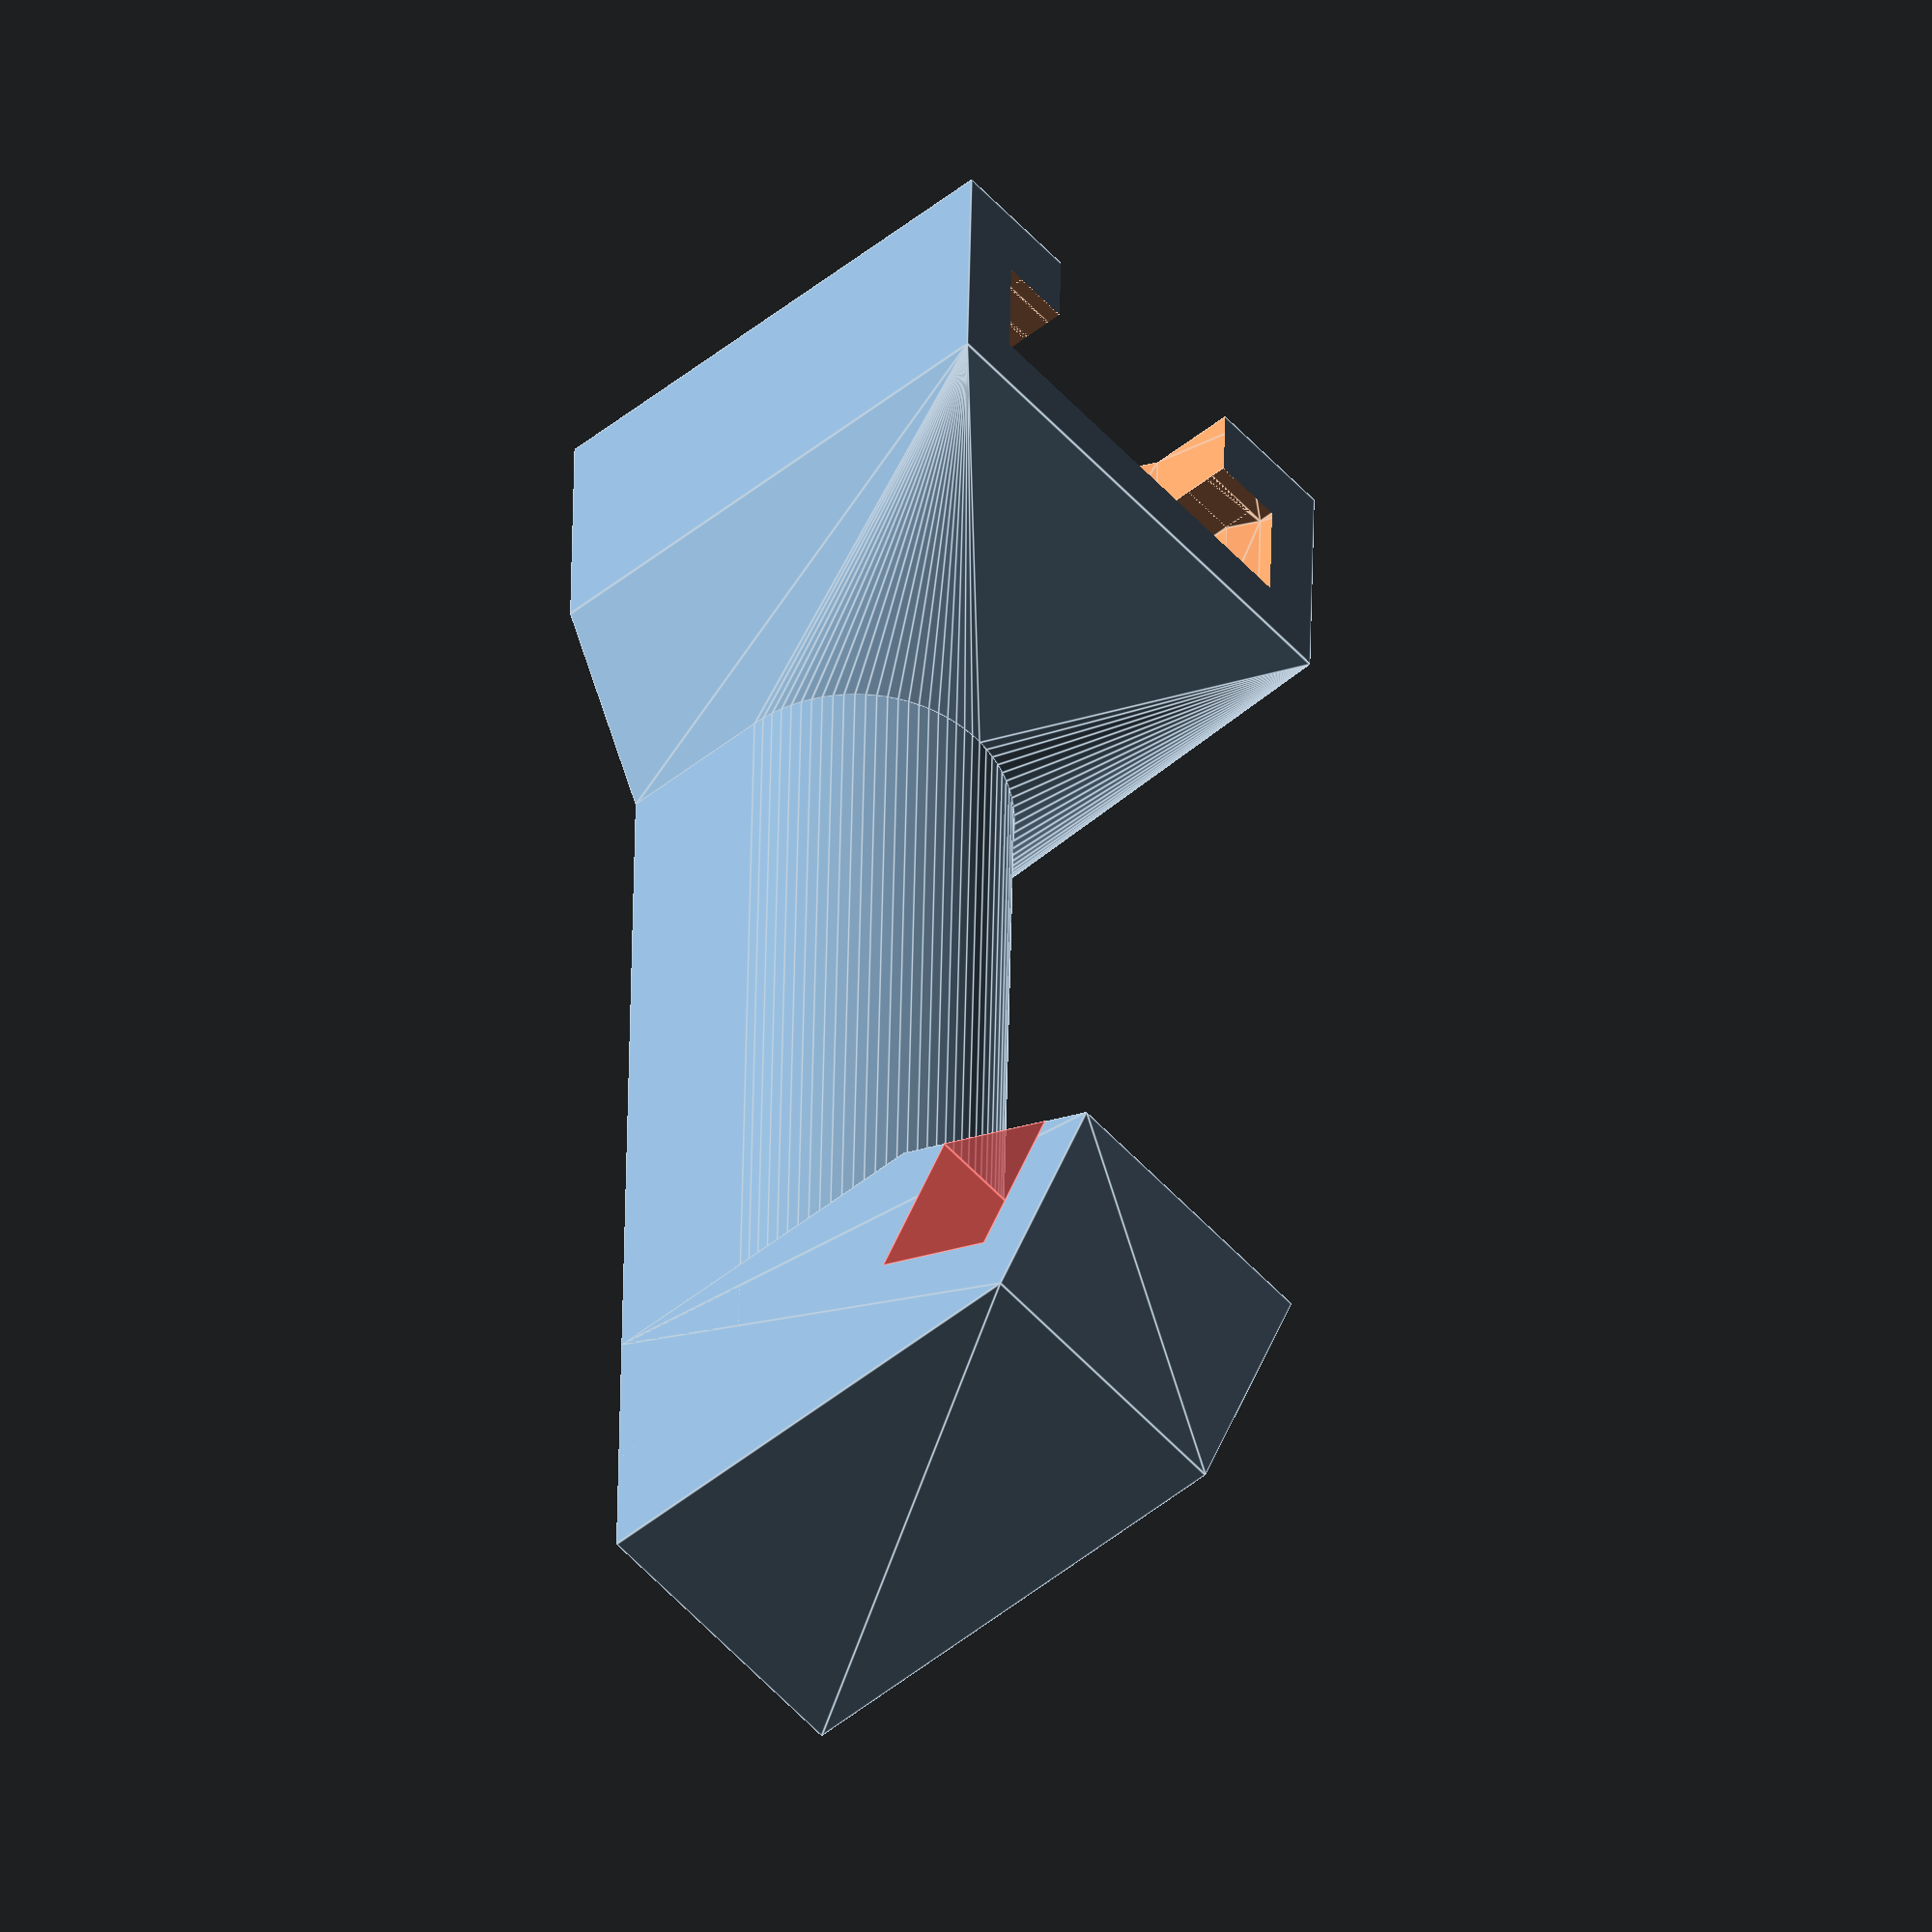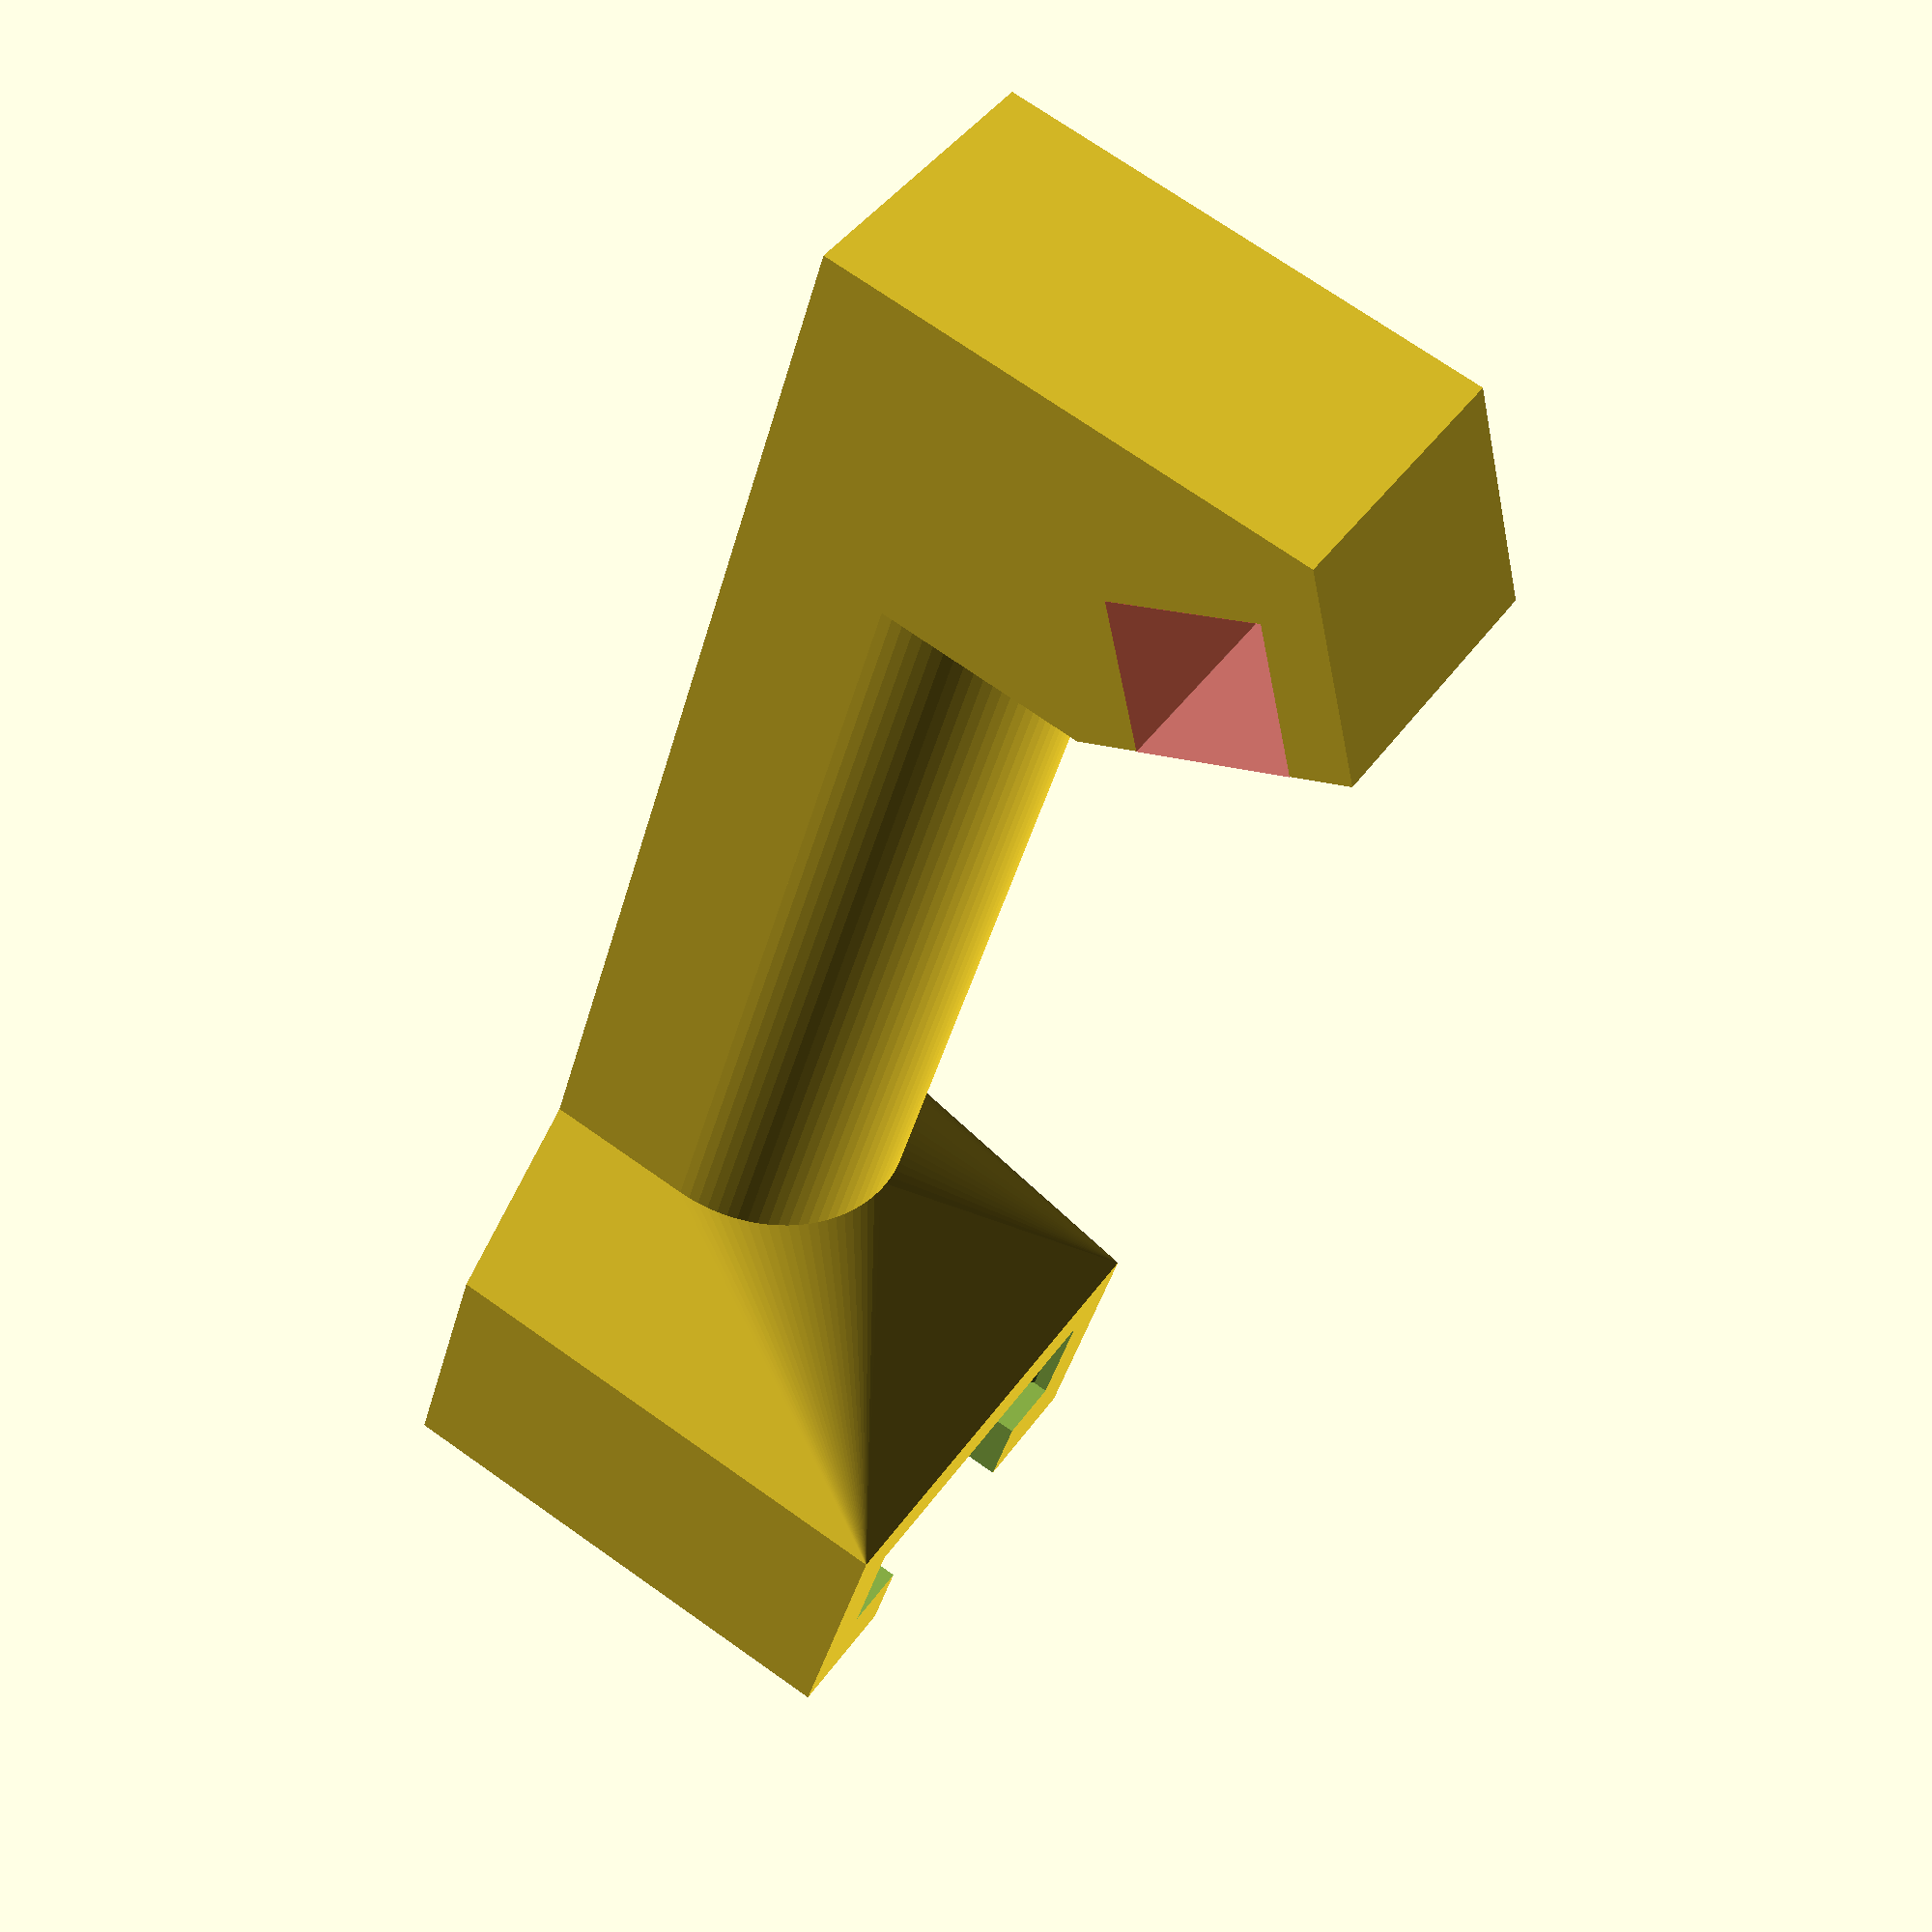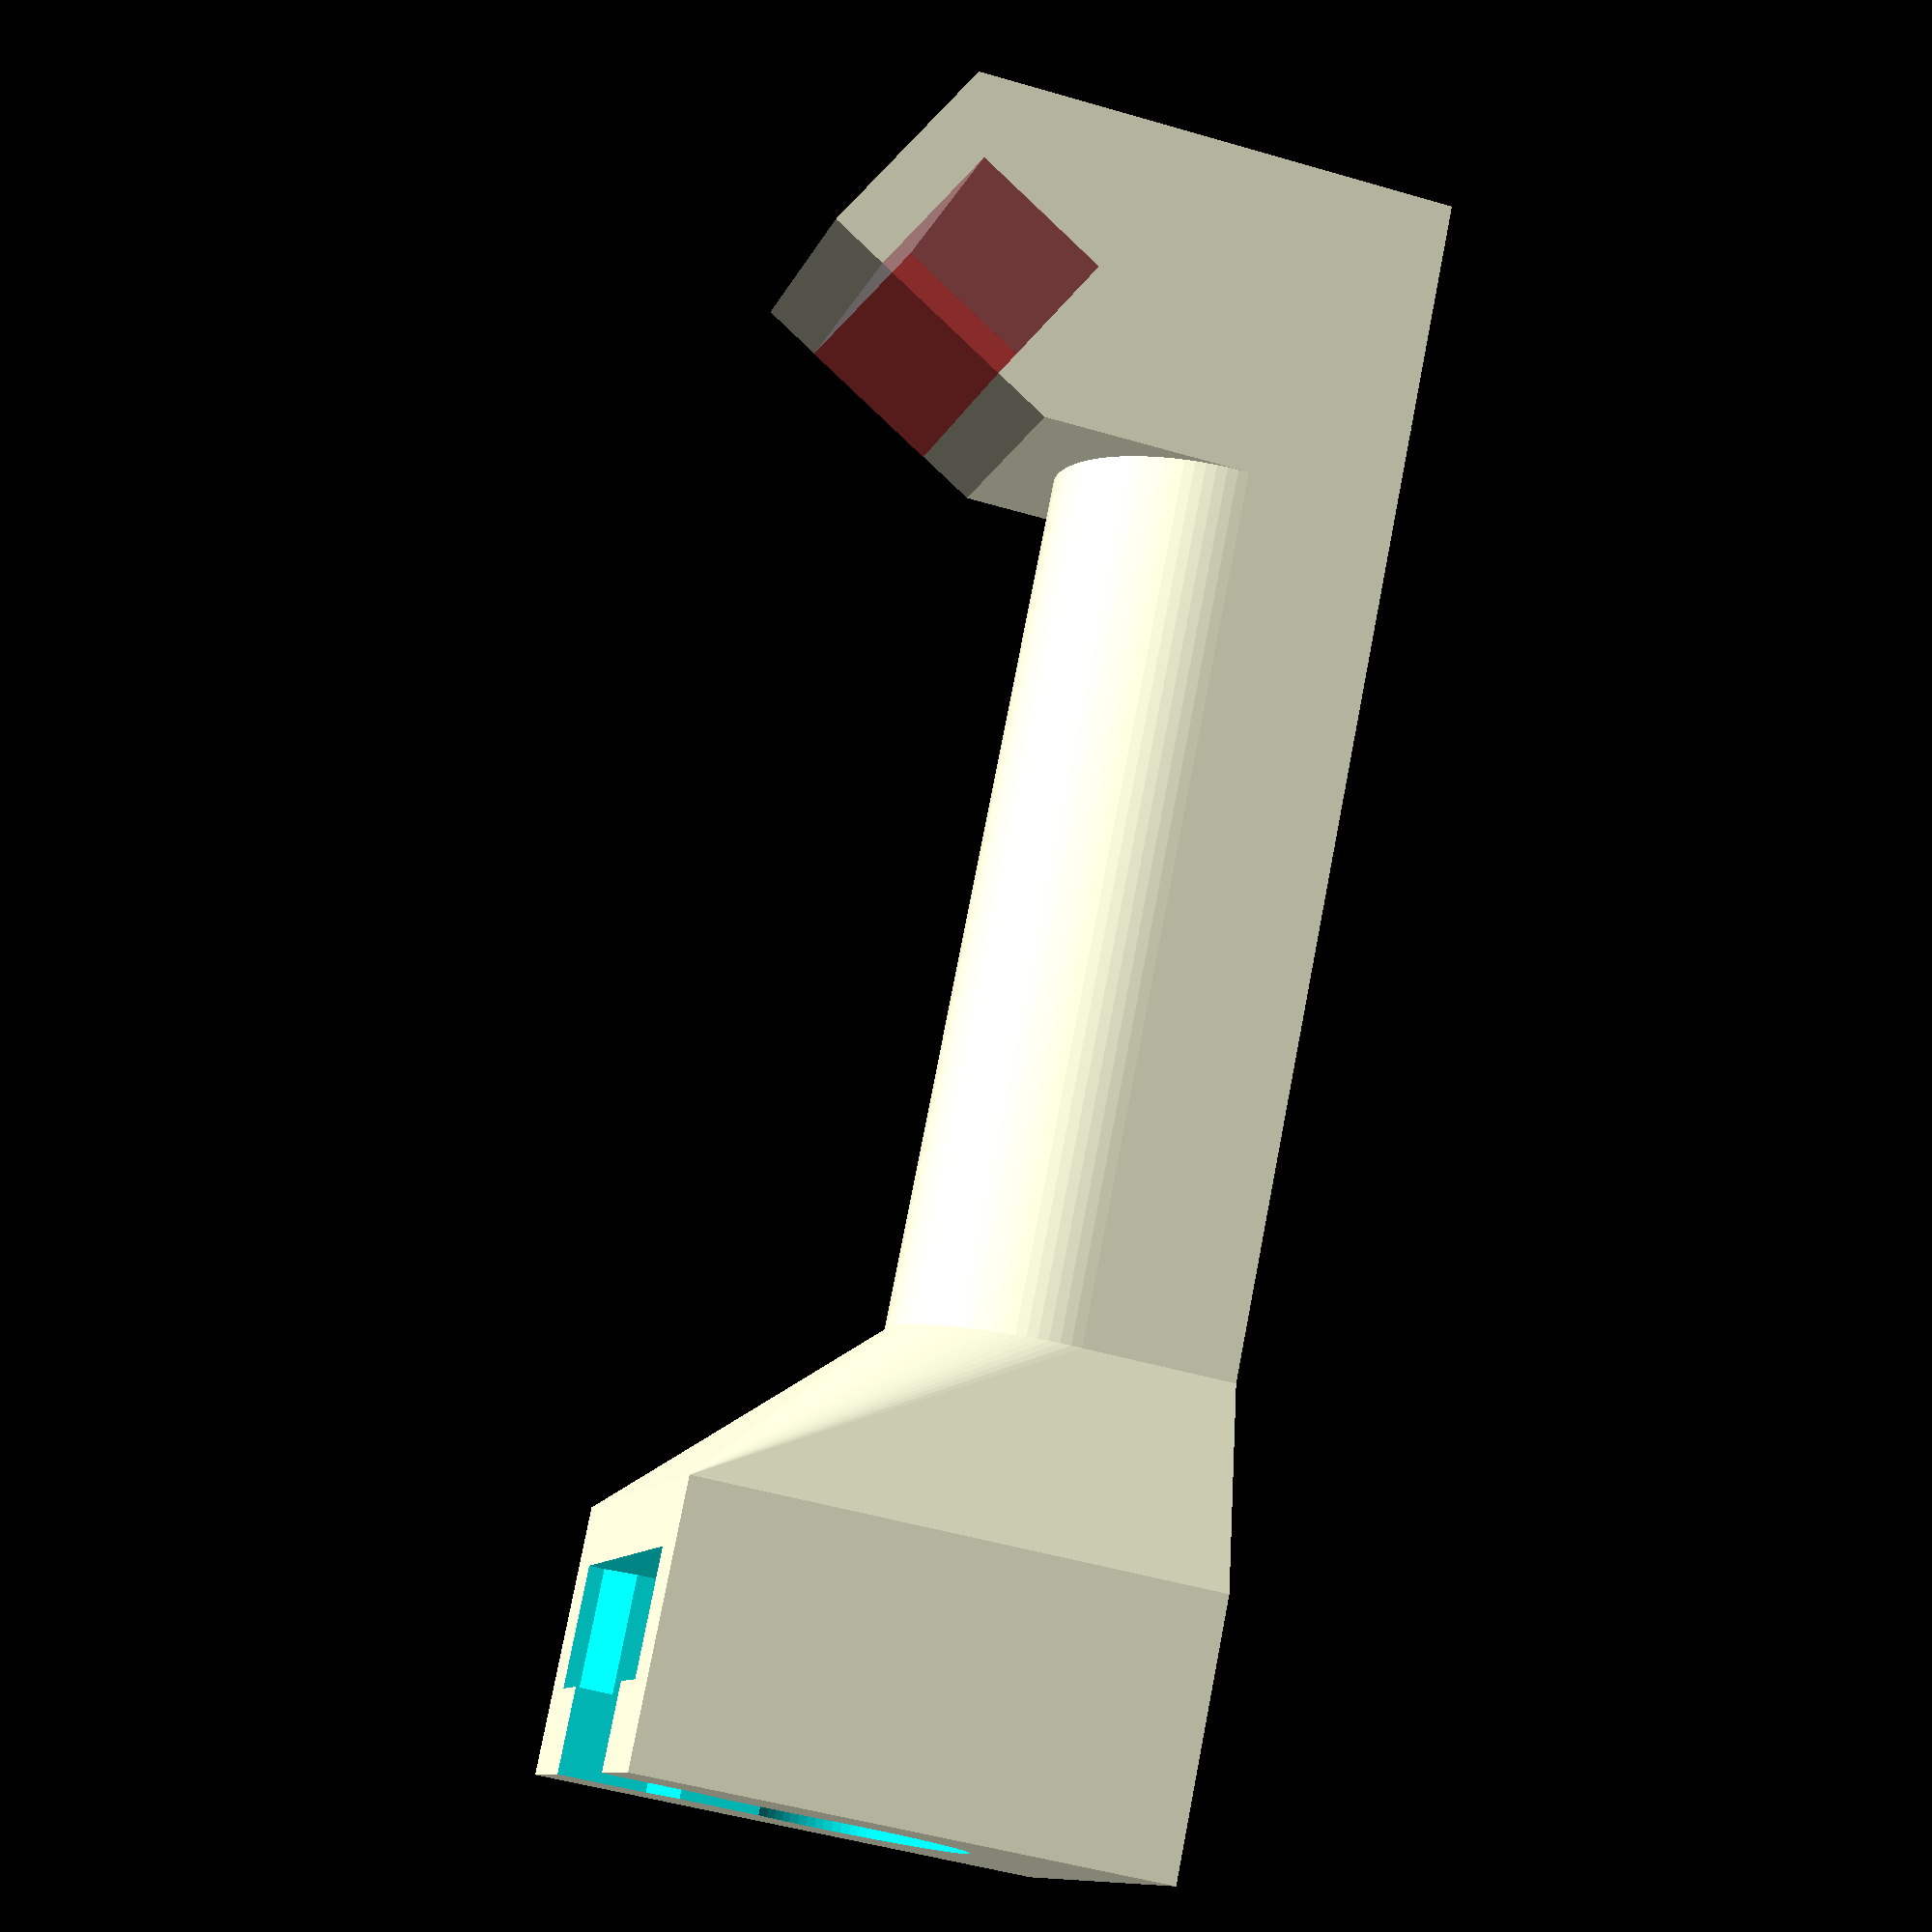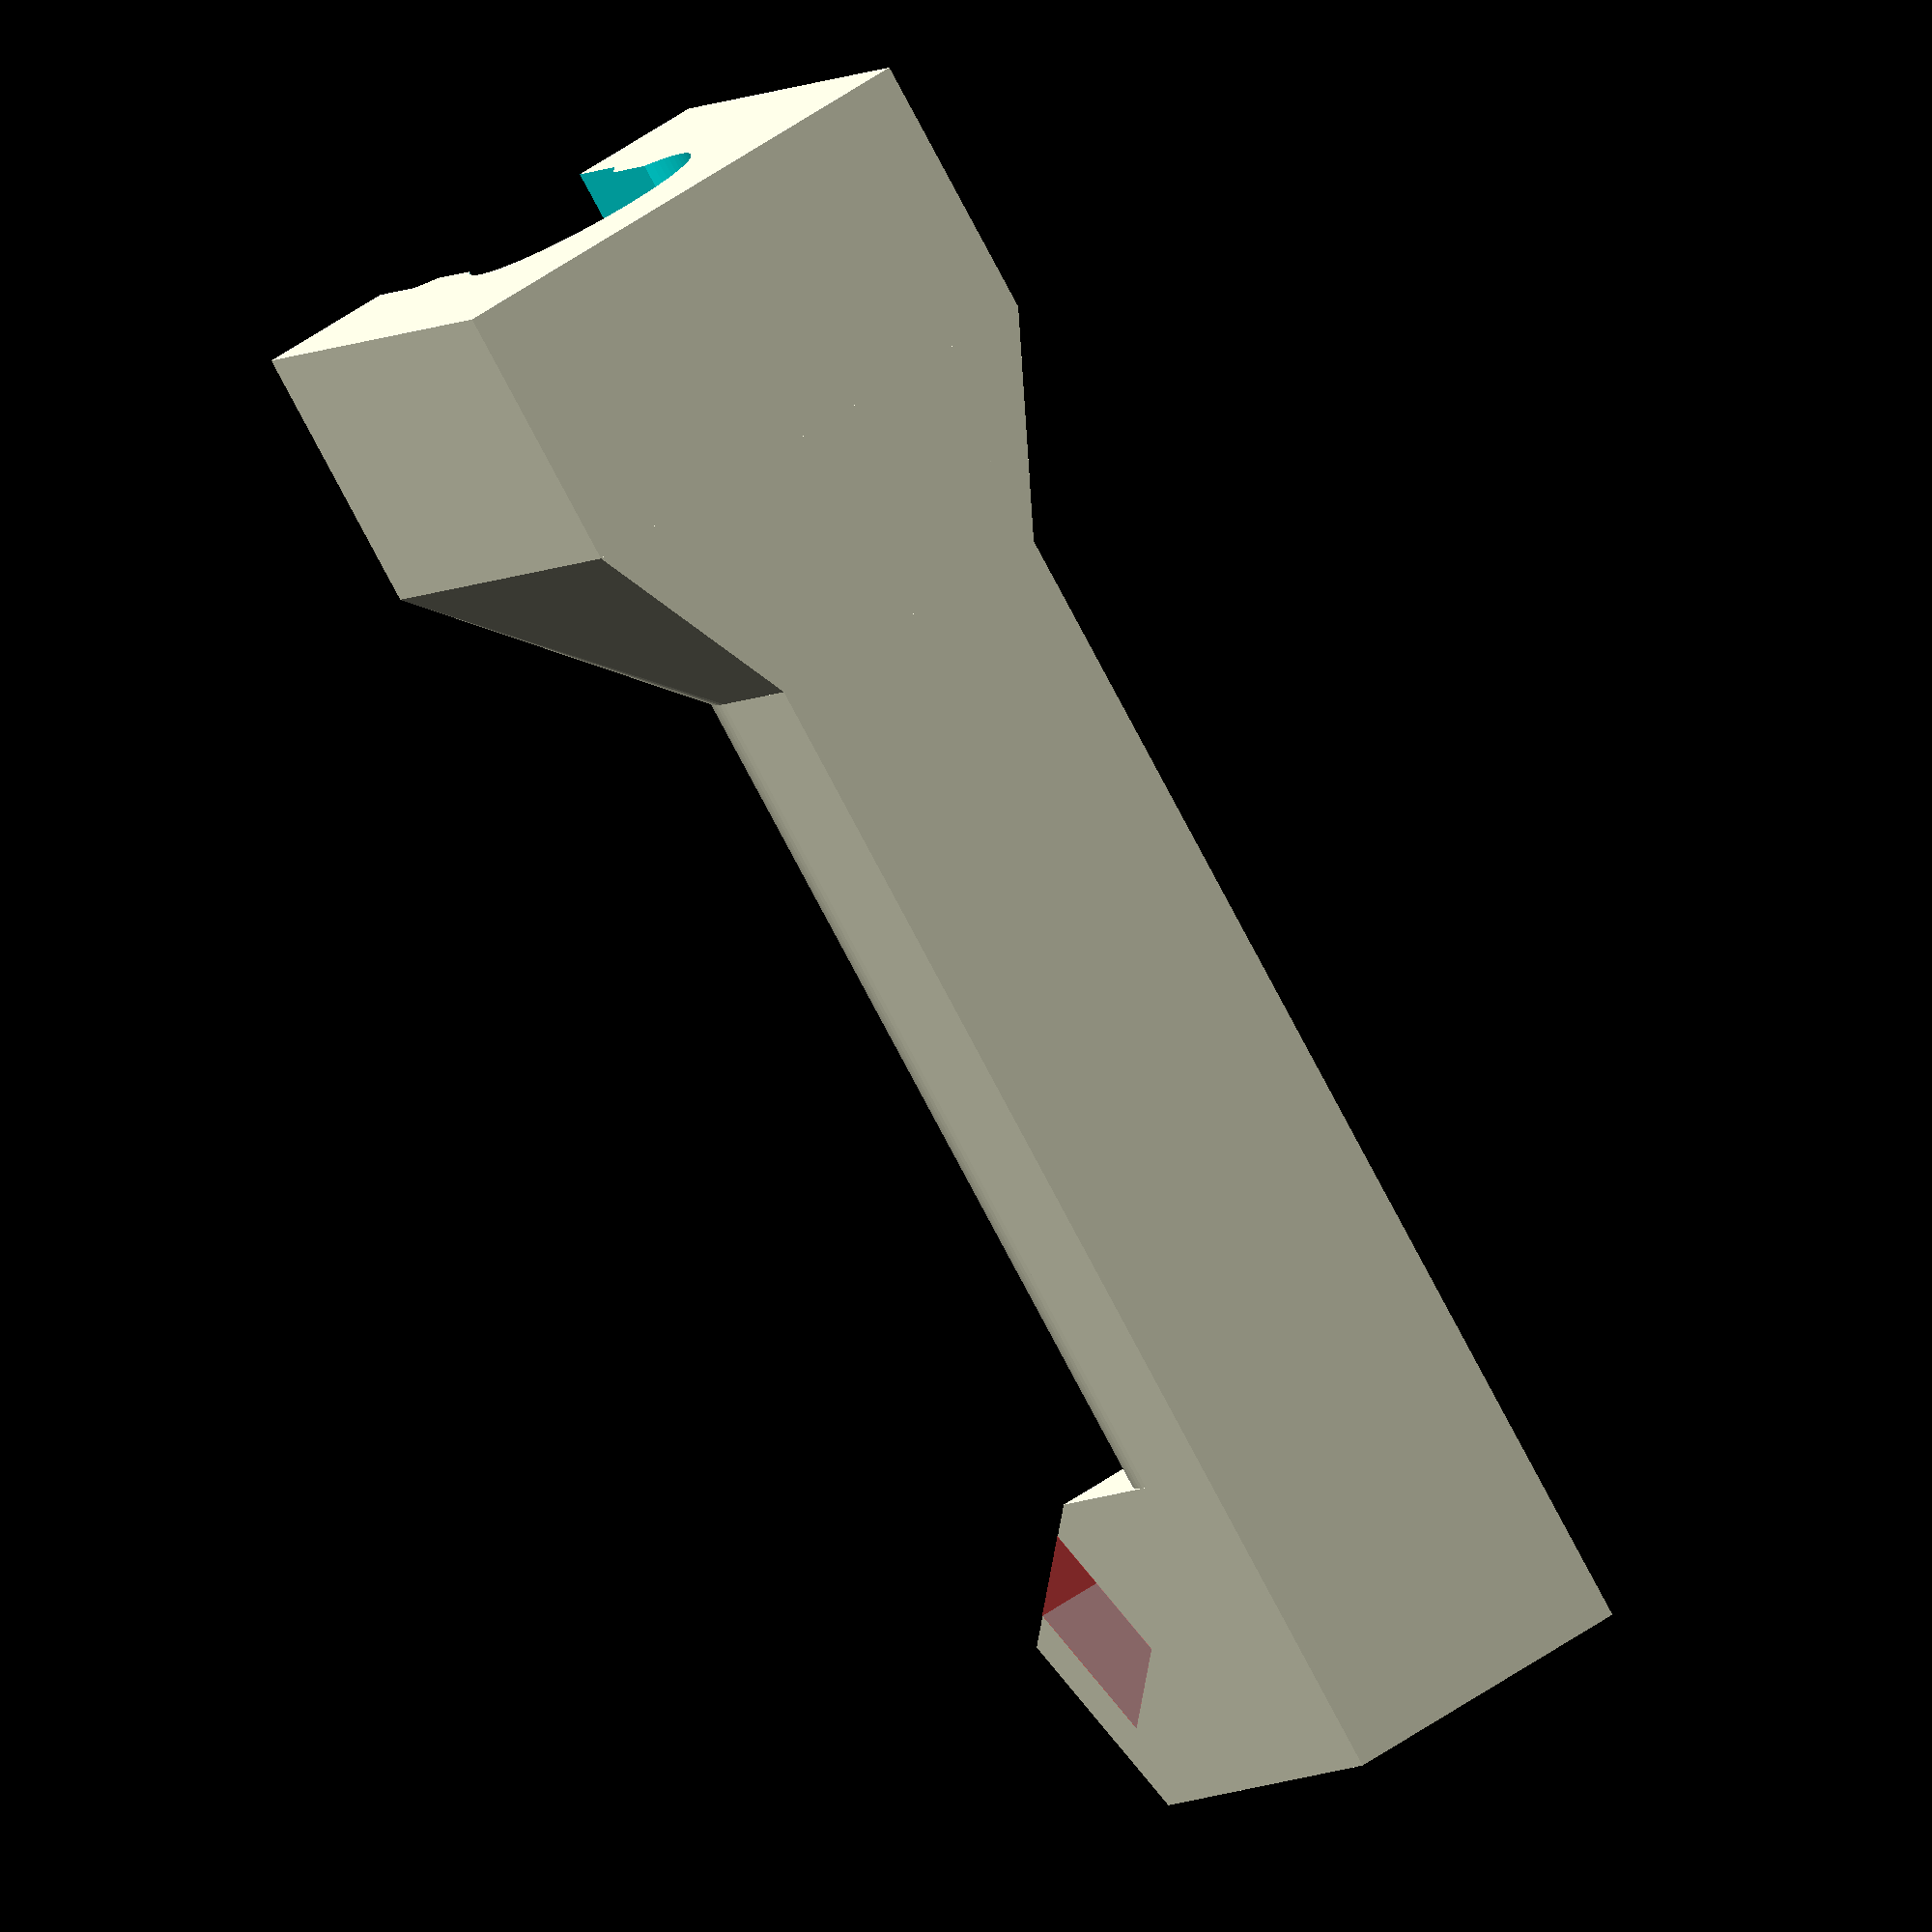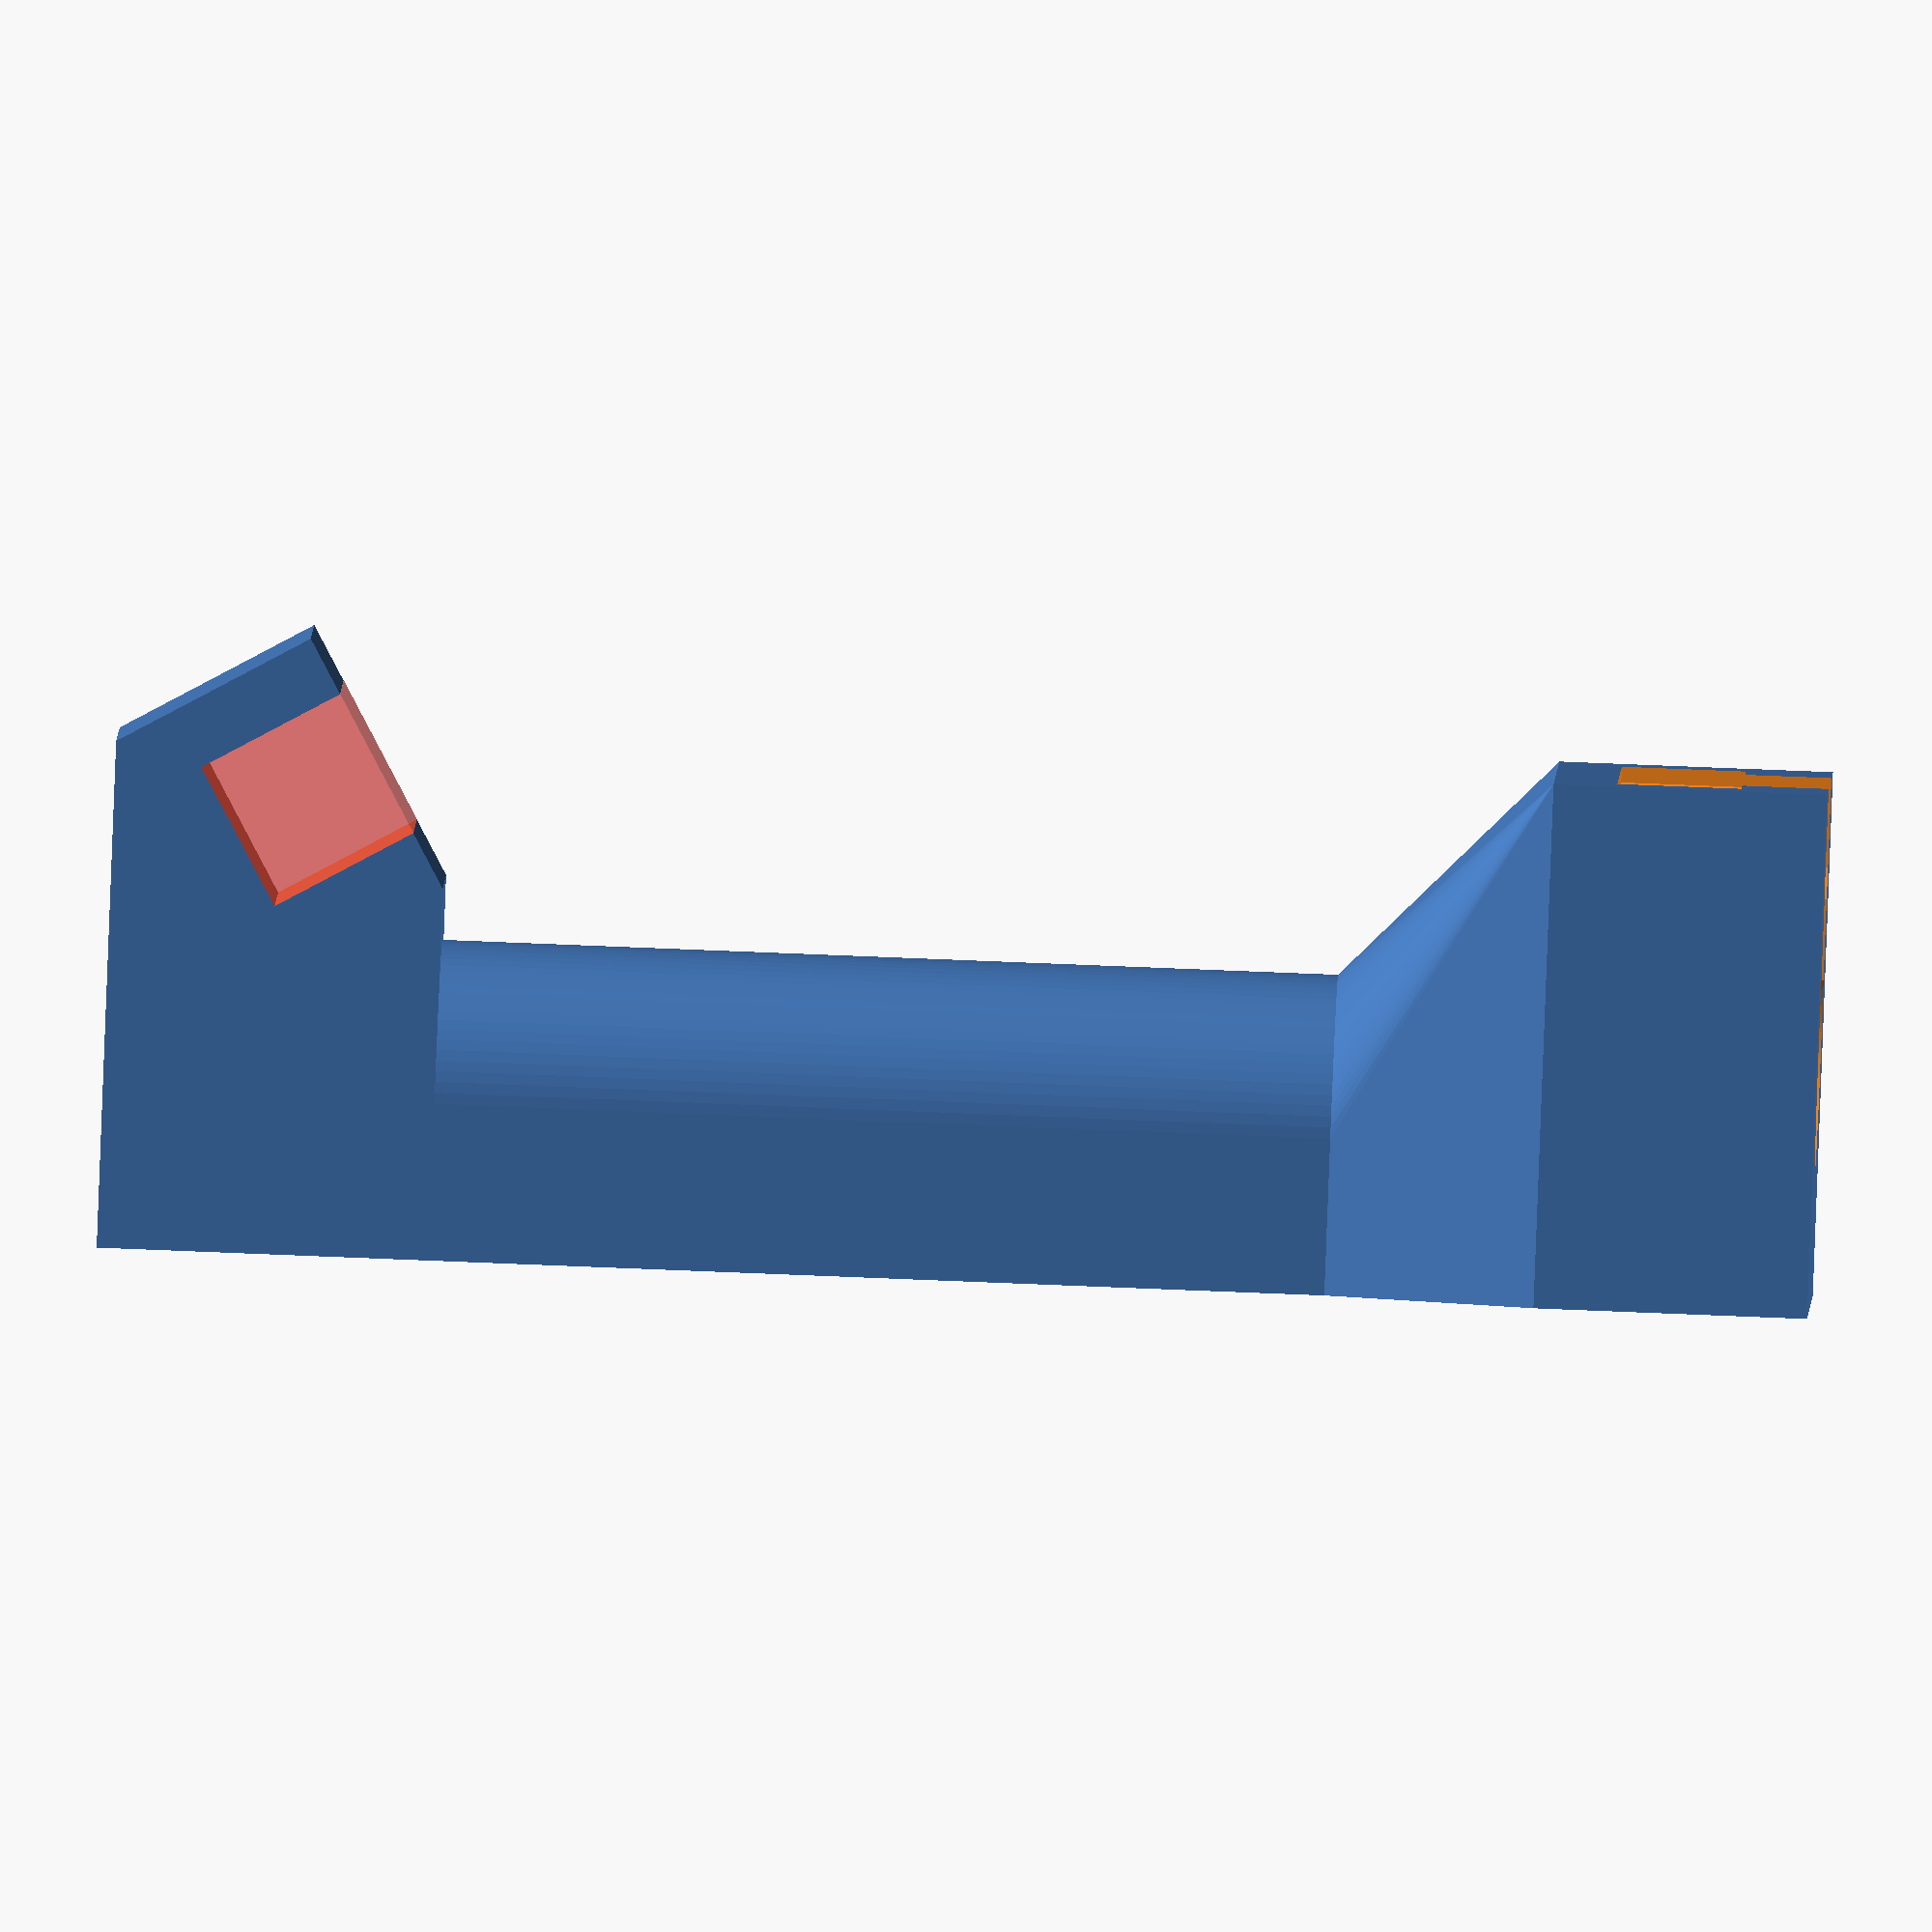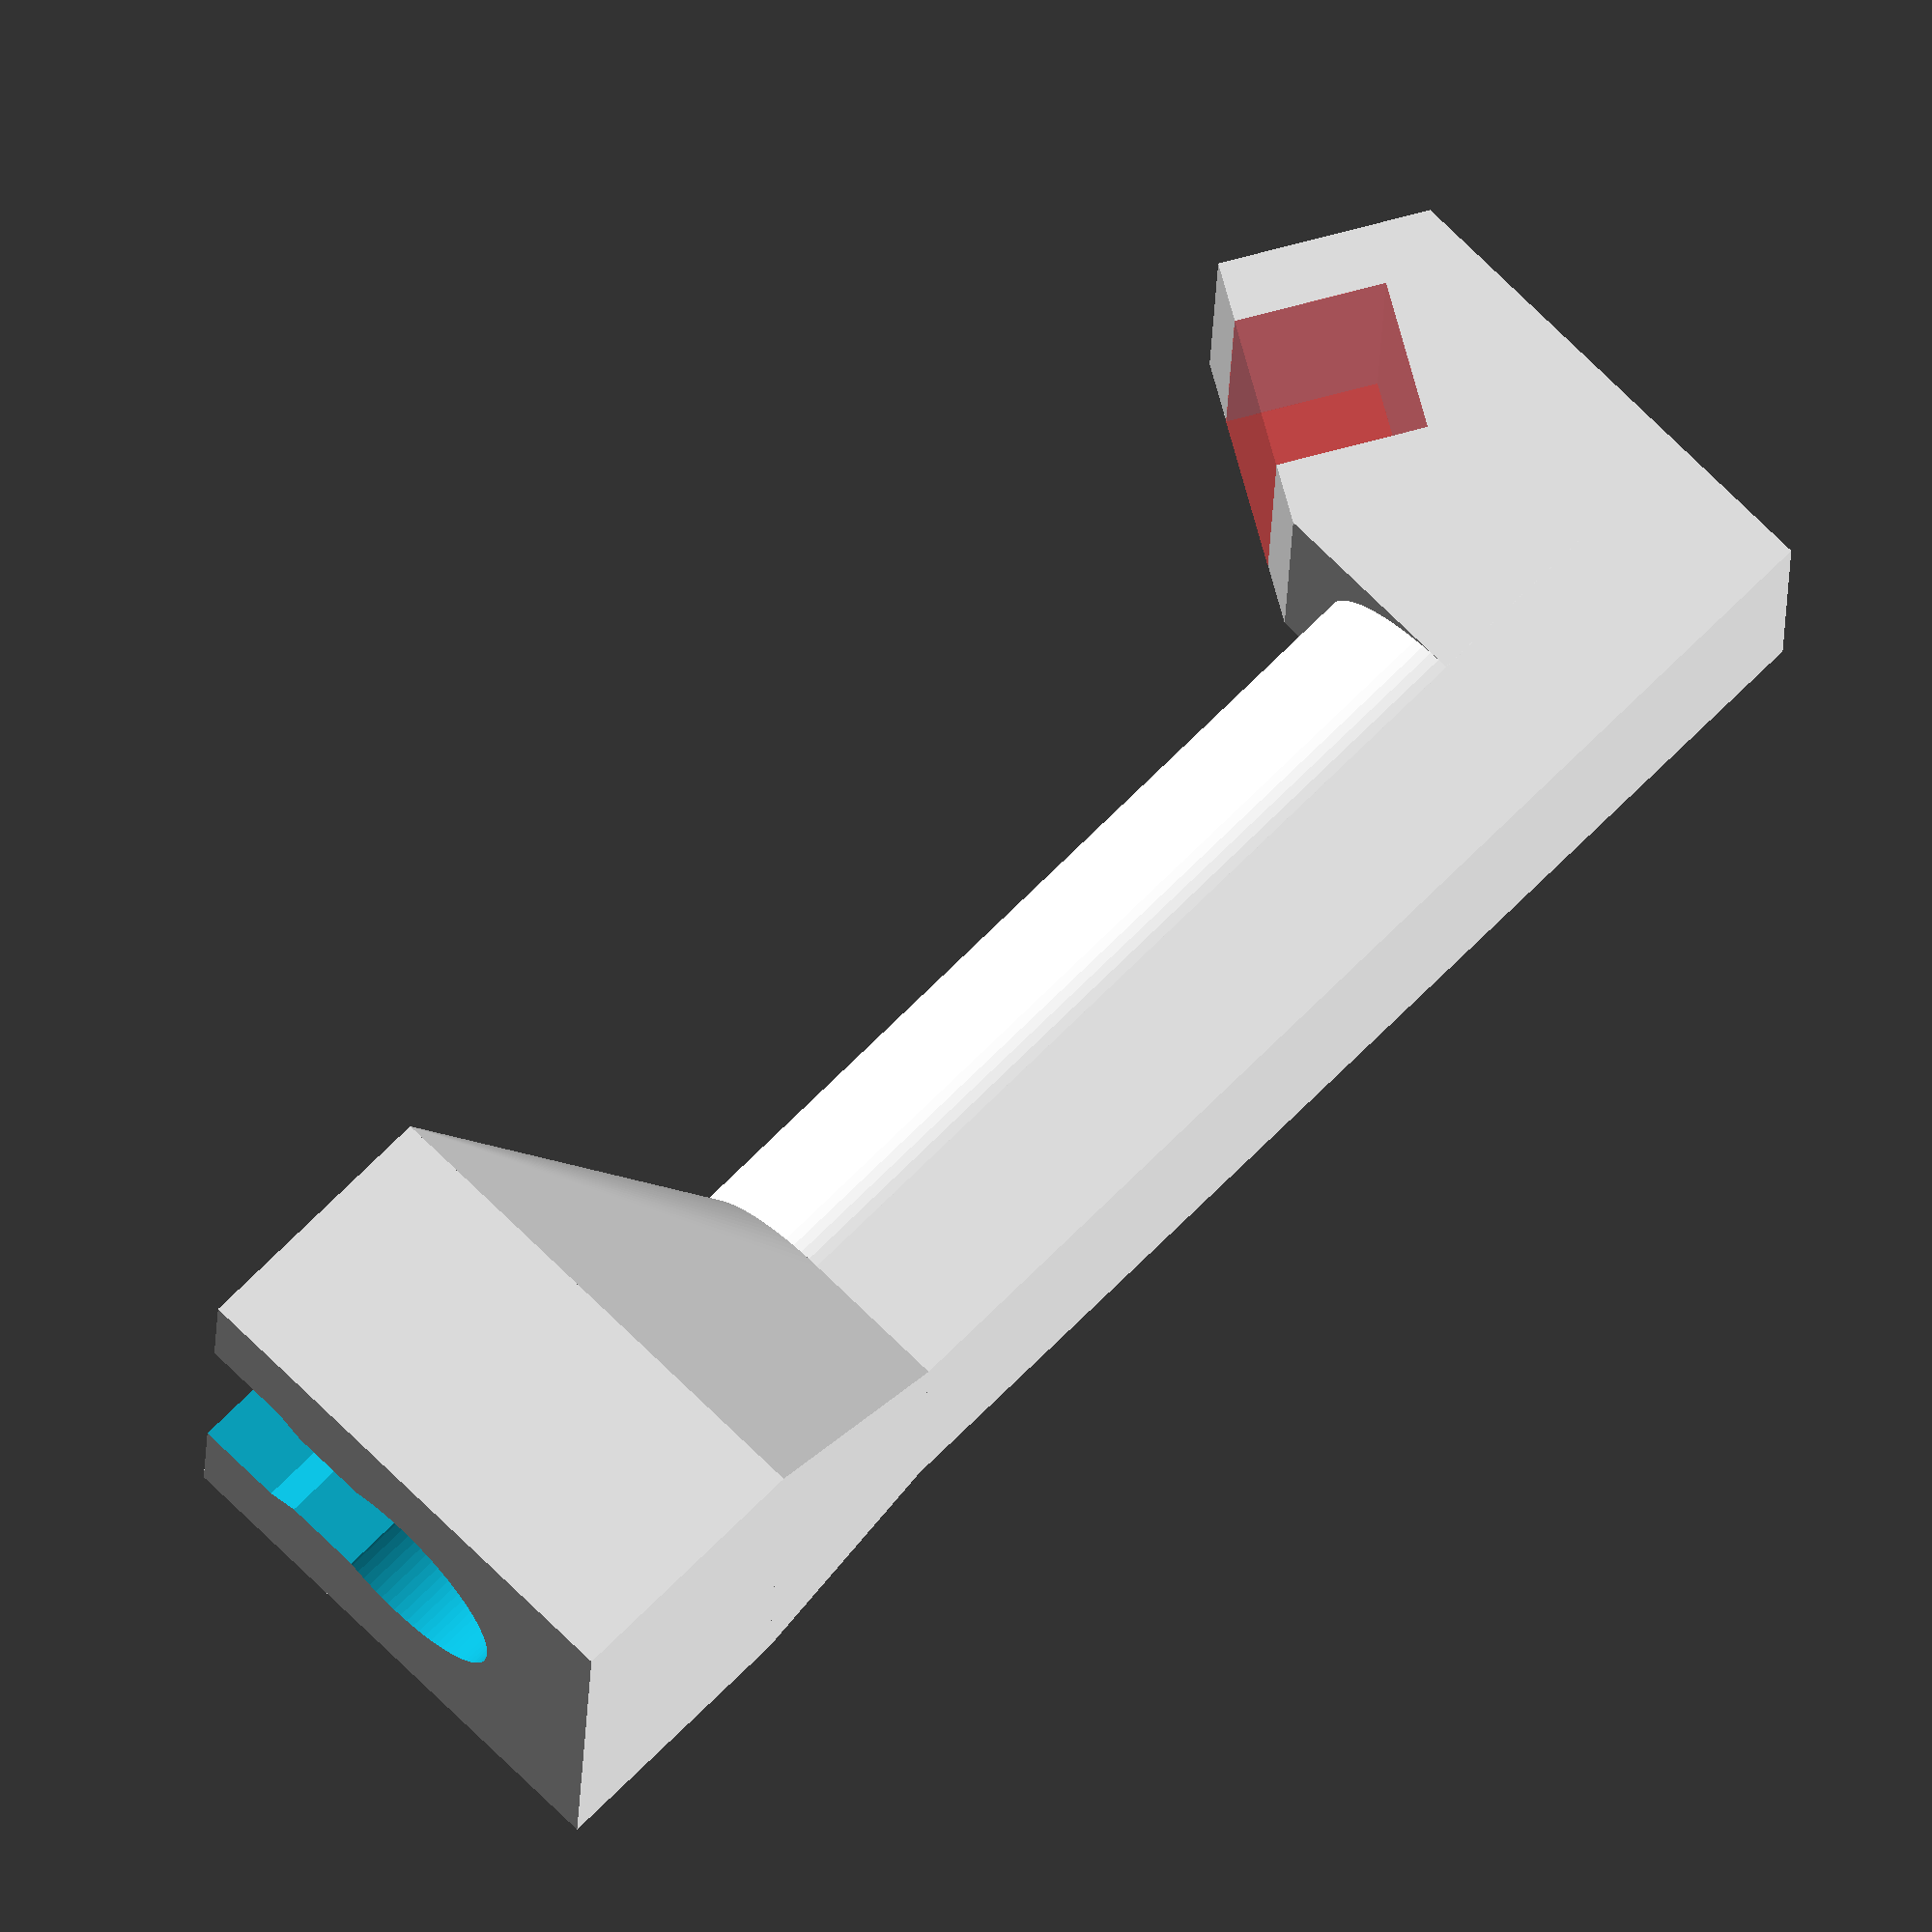
<openscad>
// general purpose parameters
eps = 0.01;
$fn = 90;
tol = 0.2;

// plate parameters
// wall thickness
wt = 2;


// plate wall angle
a = 60;
// plate wall thickness
p_t = 5;
// plate hight
p_h = 50;

// plate interface length
pi_l = 5;
// plate interface depth
pi_d = 5;
// plate interface width
pi_w = 10;

// connector parameters
c_d = 10;

// suction cup
// lower part parameters
// - d and h
// upper part parameters
// - D and H

// suction cup offset
// '-> 2 mm suction cup
/*
sc_off = 0.25;
sc_diam = 20;
sc_d = 3.6;
sc_h = 1.8;
sc_D = 7;
sc_H = 2+tol;
*/

// '-> 3 mm suction cup
/*
sc_off = 0.25;
sc_diam = 30;
sc_d = 4.8;
sc_h = 2.5;
sc_D = 7.8;
sc_H = 1.8+tol;
*/

// '-> 4 mm suction cup
///*
sc_off = 0.5;
sc_diam = 40;
sc_d = 8;
sc_h = 2.75;
sc_D = 12.7;
sc_H = 3.75+tol;
//*/

module suction_interface()
{
    _D = 2*wt + sc_D;
    _H = sc_h+sc_H+wt;
    
    difference()
    {
        // TODO possiblz change orientation
        //main shell
        //cylinder(d=_D, h=_H);
        translate([-_D/2,-_D/2,0])
            cube([_D,_D,_H]);
        
        // cutting lower suction cup compartement
        translate([0,0,-eps])
            cylinder(d=sc_d, h=sc_h+2*eps);
        // '-> entry hole
        _x = sc_d-2*sc_off;
        _y = sc_D/2+wt;
        translate([-_x/2,0,-eps])
                cube([_x,_y,sc_h+2*eps]);
        // '-> slide in
        hull()
        {
            // wider part
            translate([-_x/2-sc_off,sc_d/2+3*sc_off,-eps])
                cube([_x+2*sc_off,_y,sc_h+2*eps]);
            // more narrow part
            translate([-_x/2,sc_d/2+sc_off,-eps])
                cube([_x,_y,sc_h+2*eps]);
        }
        
        // cutting upper suction cup compartement
        translate([0,0,sc_h])
            cylinder(d=sc_D, h=sc_H);
        
        // '-> hole
        _X = sc_D - 2* sc_off;
        _Y = _y;
        translate([-_X/2,0,sc_h])
            cube([_X,_Y,sc_H]);
        // '-> slide in
        translate([0,0,sc_h])
        hull()
        {
            // wider part
            translate([-_X/2-sc_off,sc_D/2+3*sc_off,0])
                cube([_X+2*sc_off,_y,sc_H]);
            // more narrow part
            translate([-_X/2,sc_D/2+sc_off,0])
                cube([_X,_y,sc_H]);
        }
    }
}




suction_interface();


module connector()
{
    difference()
    {
        _h = p_h - sc_h - sc_H - wt;
        _D = sc_D + 2*wt;
        union()
        {
            // main connector body
            translate([0,(c_d-_D)/2,0])
            {
                cylinder(d=c_d, h=_h);
                translate([-c_d/2,-c_d/2,0])
                    cube([c_d,c_d/2,_h]);
            }
            
            // connecting to the suction cup intergace
            hull()
            {
                // shape of the connector
                translate([0,(c_d-_D)/2,_D-c_d])
                union()
                {
                    cylinder(d=c_d,h=eps);
                    translate([-c_d/2,-c_d/2,0])
                        cube([c_d,c_d/2,eps]);
                }
                // shape of the suction interface
                translate([-_D/2,-_D/2,0])
                cube([_D,_D,eps]);
                
            }
            
            
            
            // plate interface
            _x = pi_w;
            _y = pi_l+wt;
            _z = p_t+2*wt;
            hull()
            {
                // plate-connector interface
                translate([-_x/2,0,_h])
                    rotate([-a,0,0])
                        cube([_x,_y,_z]);
                // slope
                c_z = cos(a)*_z;
                s_z = sin(a)*_y;
                translate([-_x/2,-c_d/2-(_D-c_d)/2,_h-s_z])
                    cube([c_d,eps,c_z+s_z]);
            }
            
        }
        
        // plate interface
        _x = pi_w;
        _y = pi_l+wt;
        _z = p_t+2*wt;
        #translate([-_x/2-eps,0,_h])
            rotate([-a,0,0])
                translate([0,wt+eps,wt])
                cube([_x+2*eps,pi_l,p_t]);
        
    }
    
}


translate([0,0,sc_h+sc_H+wt])
    connector();

</openscad>
<views>
elev=143.0 azim=229.2 roll=179.1 proj=o view=edges
elev=219.7 azim=302.6 roll=194.3 proj=p view=wireframe
elev=102.5 azim=255.6 roll=349.0 proj=p view=solid
elev=262.1 azim=205.7 roll=331.9 proj=o view=wireframe
elev=283.7 azim=286.2 roll=92.3 proj=o view=solid
elev=110.2 azim=267.8 roll=315.4 proj=o view=wireframe
</views>
